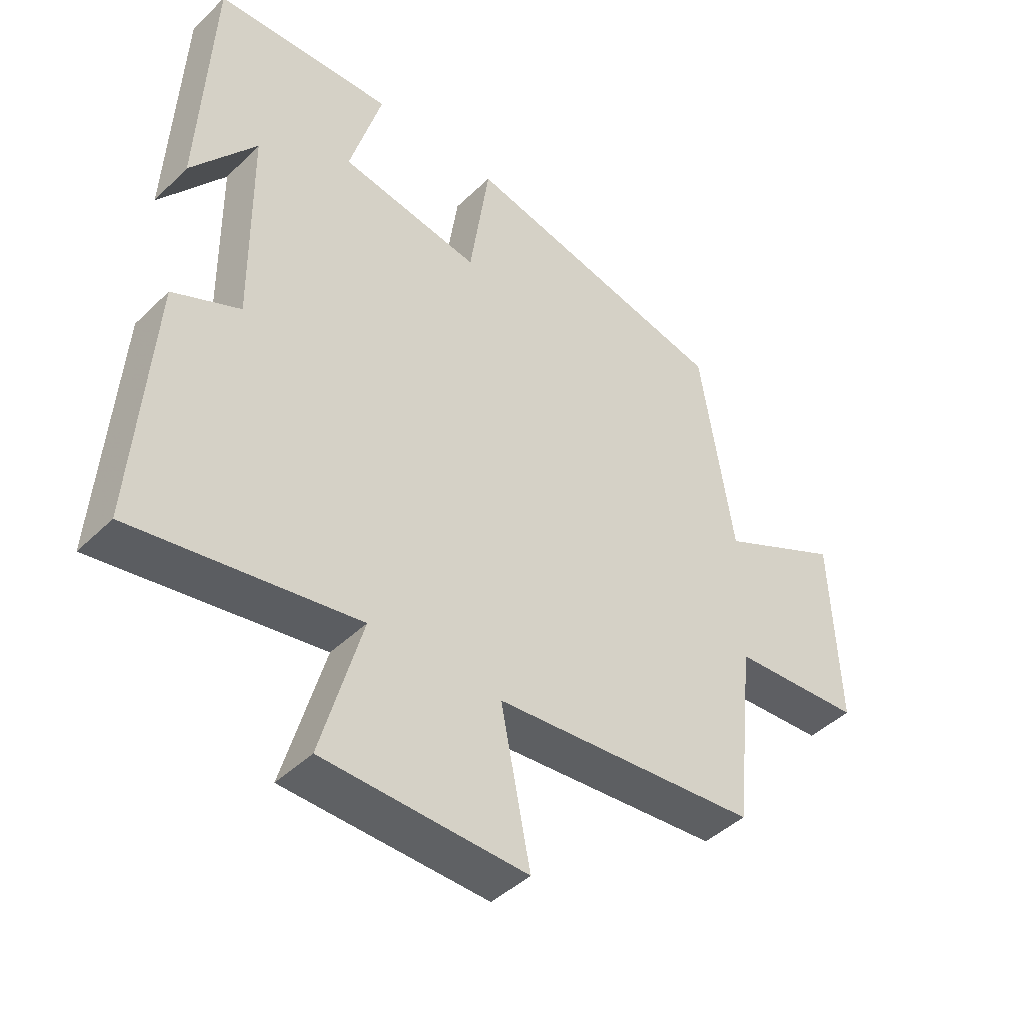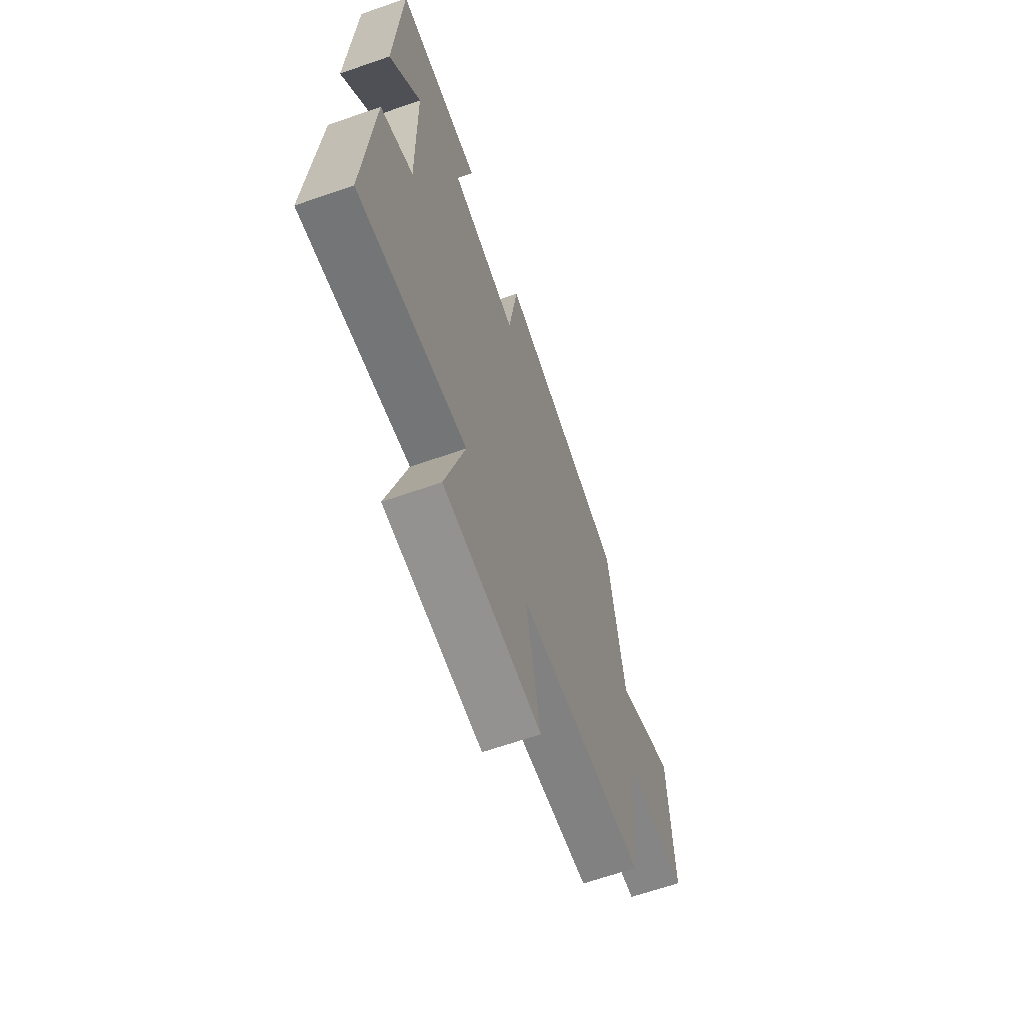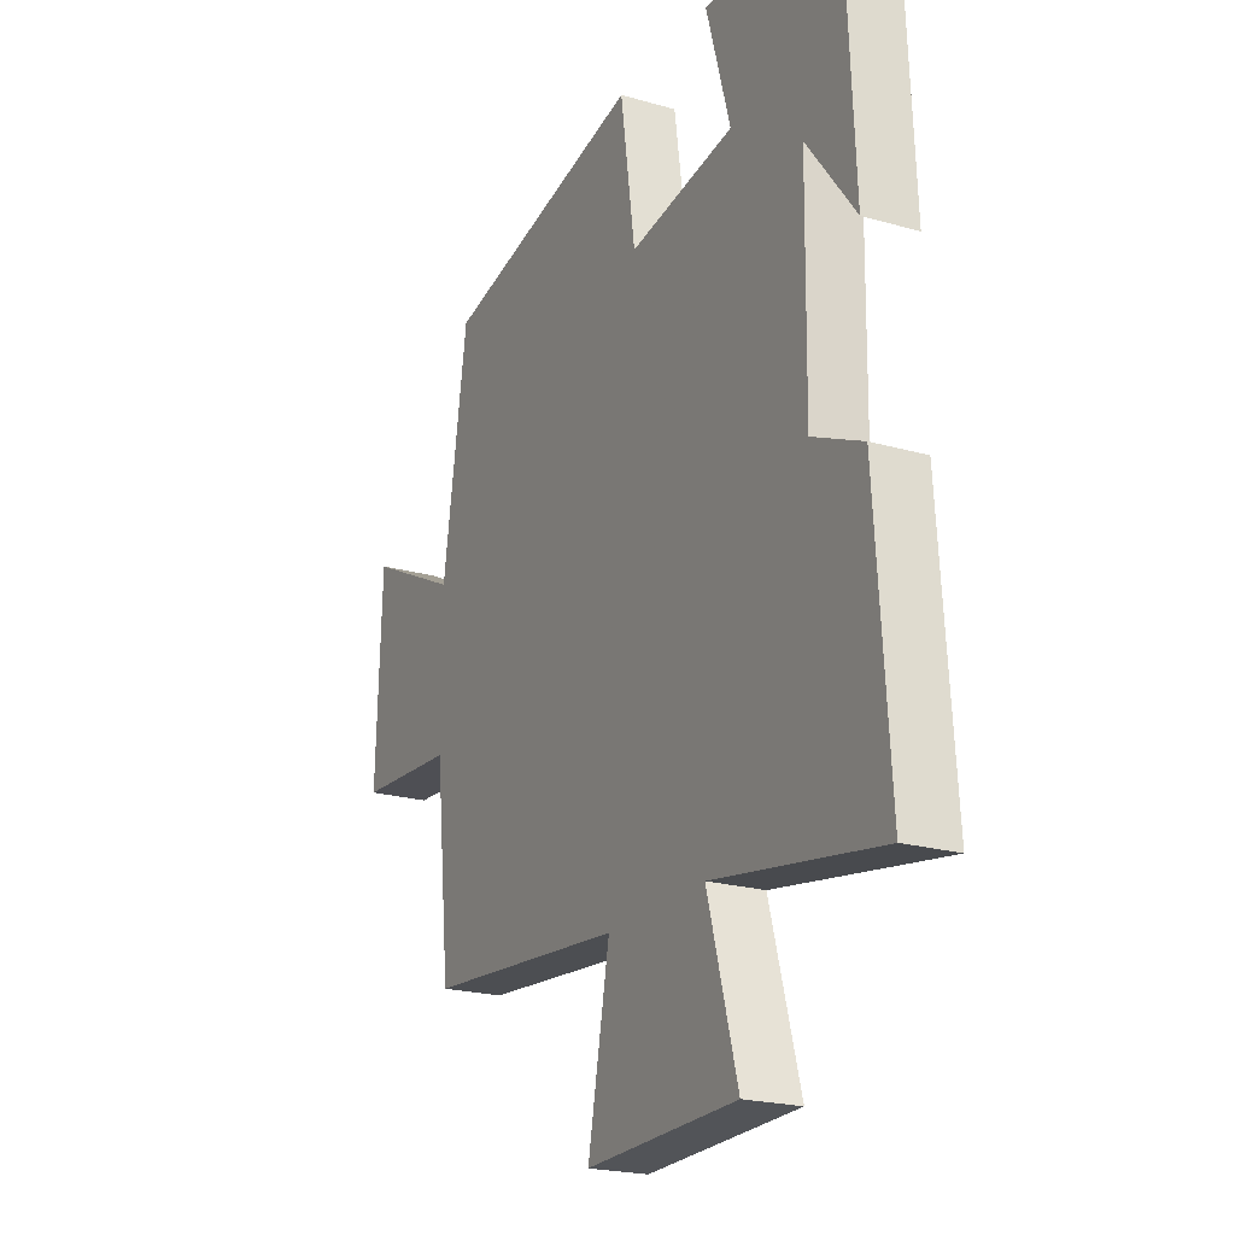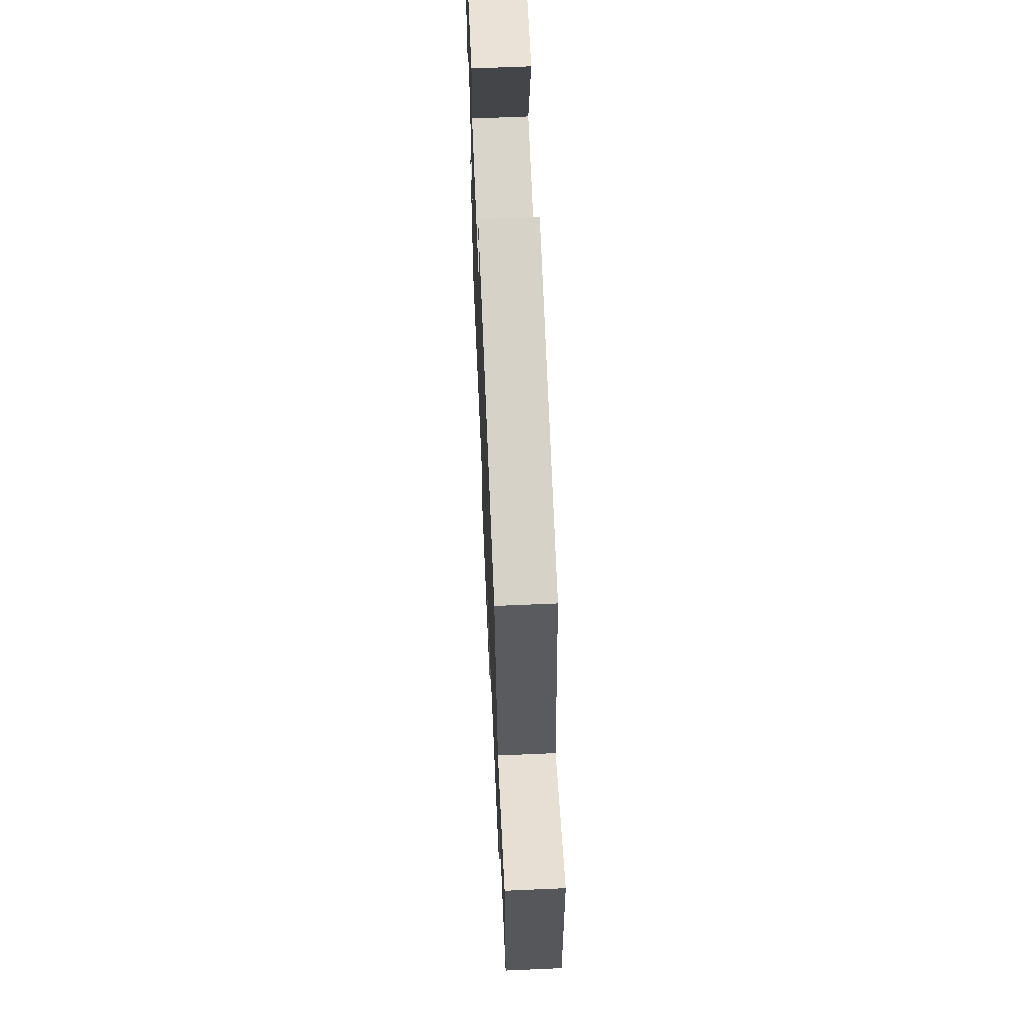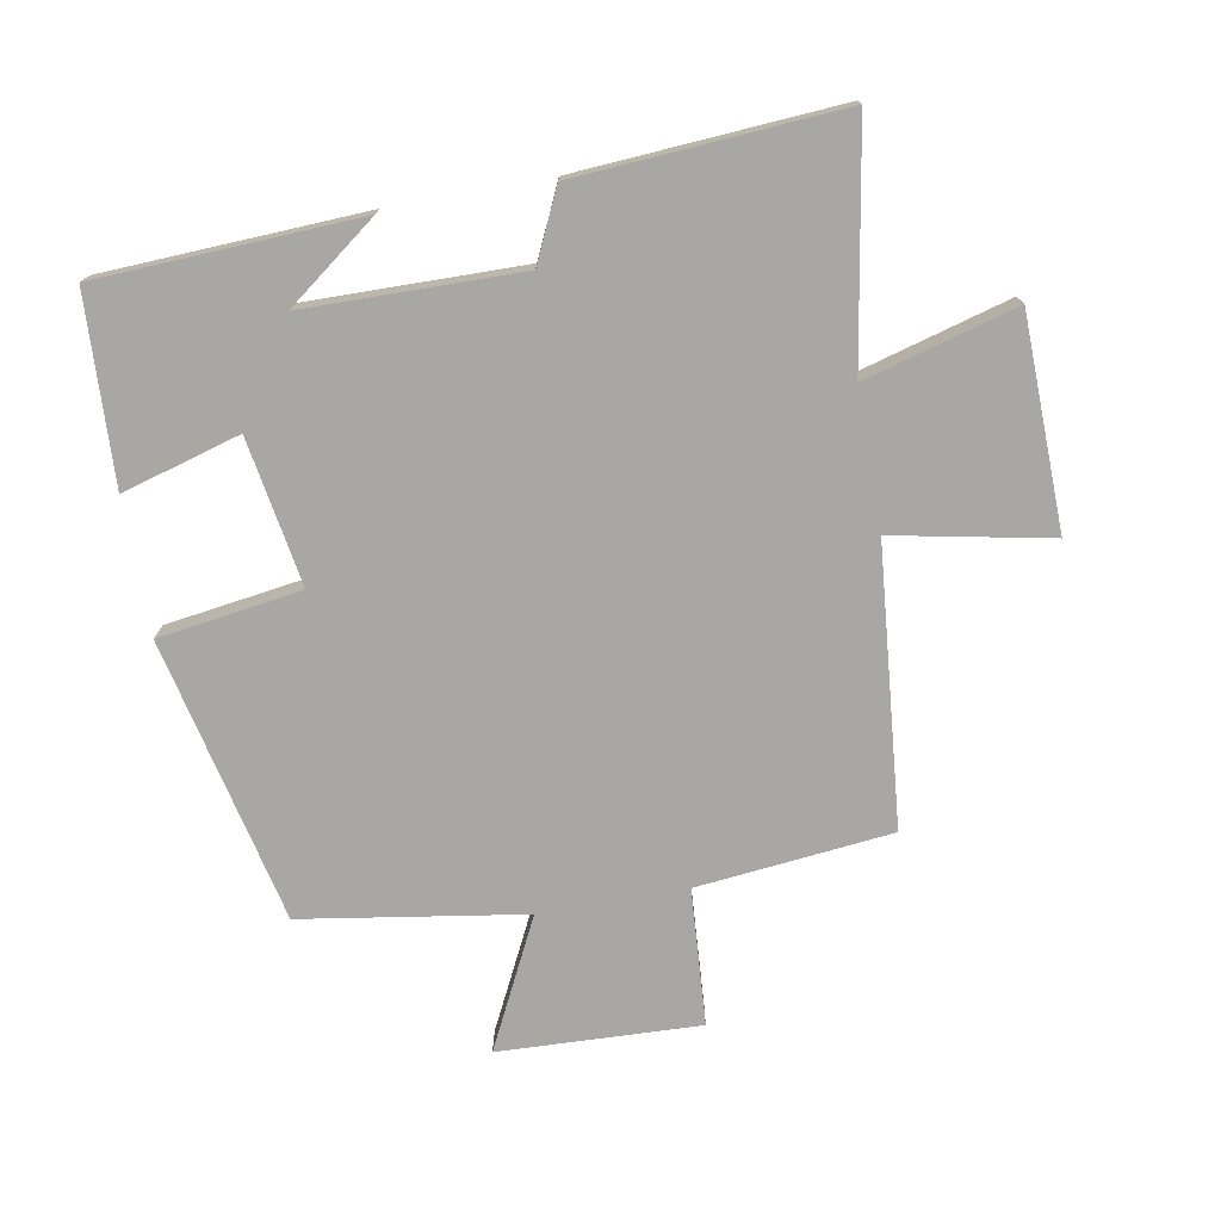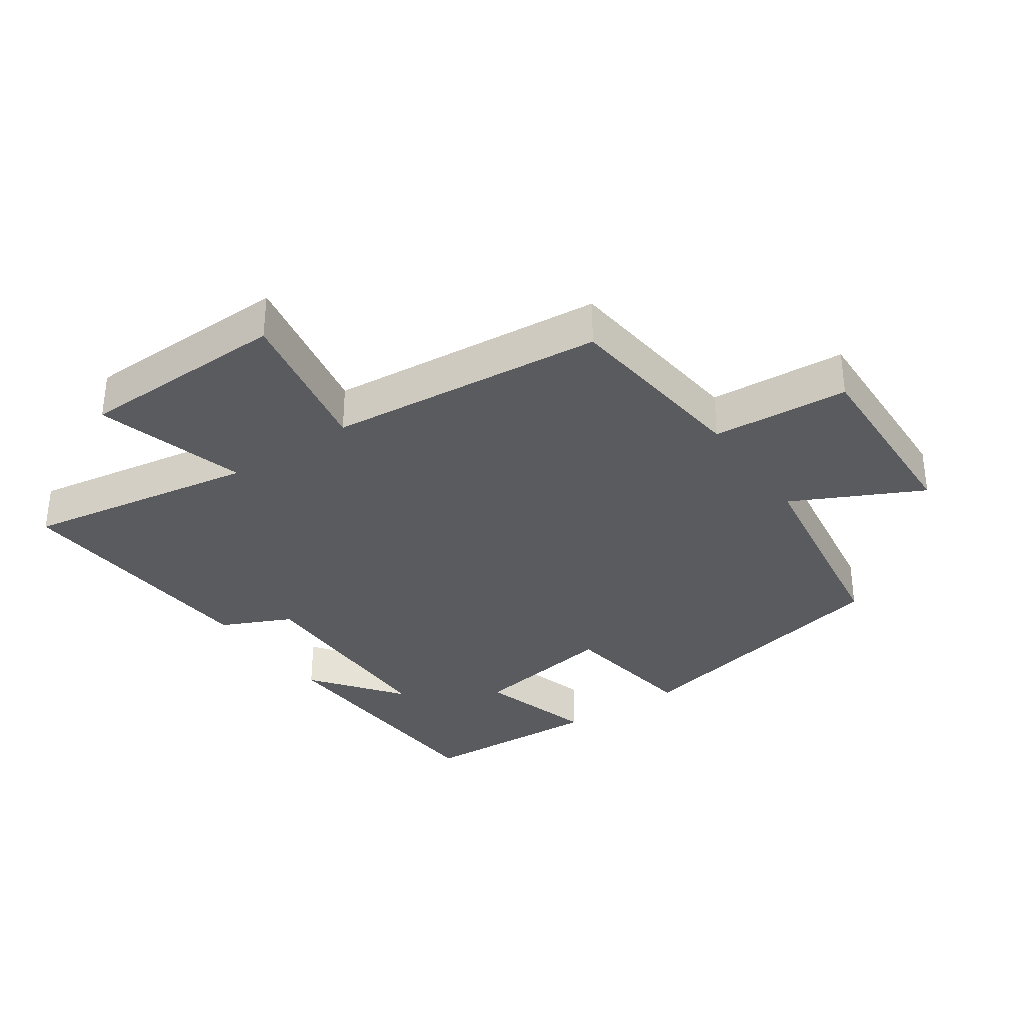
<metadata>
{"format":"obj","ext":"obj","renderer":"f3d","projection":"perspective","resolution":1024,"background":"white","views":[{"elev":-44.4,"azim":138.2,"up":"+Z"},{"elev":-65.1,"azim":109.3,"up":"+Z"},{"elev":-21.6,"azim":63.1,"up":"+Z"},{"elev":65.0,"azim":-92.5,"up":"+Z"},{"elev":-74.6,"azim":100.1,"up":"+Y"},{"elev":-33.5,"azim":-145.3,"up":"+Y"}]}
</metadata>
<code>
v 0.481 0.07 0.487
v 0.5 0.07 0.086
v 0.396 0.07 0.224
v 0.392 0.07 -0.106
v 0.5 0.07 -0.156
v 0.528 0.07 -0.56
v 0.17 0.07 -0.5
v 0.235 0.07 -0.732
v -0.089 0.07 -0.74
v -0.042 0.07 -0.5
v -0.468 0.07 -0.461
v -0.5 0.07 -0.162
v -0.71 0.07 -0.148
v -0.698 0.07 0.16
v -0.5 0.07 0.062
v -0.447 0.07 0.402
v -0.012 0.07 0.5
v 0.02 0.07 0.281
v 0.246 0.07 0.319
v 0.194 0.07 0.5
v 0.481 0 0.487
v 0.5 0 0.086
v 0.396 0 0.224
v 0.392 0 -0.106
v 0.5 0 -0.156
v 0.528 0 -0.56
v 0.17 0 -0.5
v 0.235 0 -0.732
v -0.089 0 -0.74
v -0.042 0 -0.5
v -0.468 0 -0.461
v -0.5 0 -0.162
v -0.71 0 -0.148
v -0.698 0 0.16
v -0.5 0 0.062
v -0.447 0 0.402
v -0.012 0 0.5
v 0.02 0 0.281
v 0.246 0 0.319
v 0.194 0 0.5
f 19 20 1
f 15 16 17 18
f 15 18 19
f 12 13 14 15
f 10 11 12 15
f 10 15 19
f 7 8 9 10
f 7 10 19
f 4 5 6 7
f 3 4 7 19
f 1 2 3
f 1 3 19
f 21 40 39
f 38 37 36 35
f 39 38 35
f 35 34 33 32
f 35 32 31 30
f 39 35 30
f 30 29 28 27
f 39 30 27
f 27 26 25 24
f 39 27 24 23
f 23 22 21
f 39 23 21
f 1 21 22 2
f 2 22 23 3
f 3 23 24 4
f 4 24 25 5
f 5 25 26 6
f 6 26 27 7
f 7 27 28 8
f 8 28 29 9
f 9 29 30 10
f 10 30 31 11
f 11 31 32 12
f 12 32 33 13
f 13 33 34 14
f 14 34 35 15
f 15 35 36 16
f 16 36 37 17
f 17 37 38 18
f 18 38 39 19
f 19 39 40 20
f 20 40 21 1

</code>
